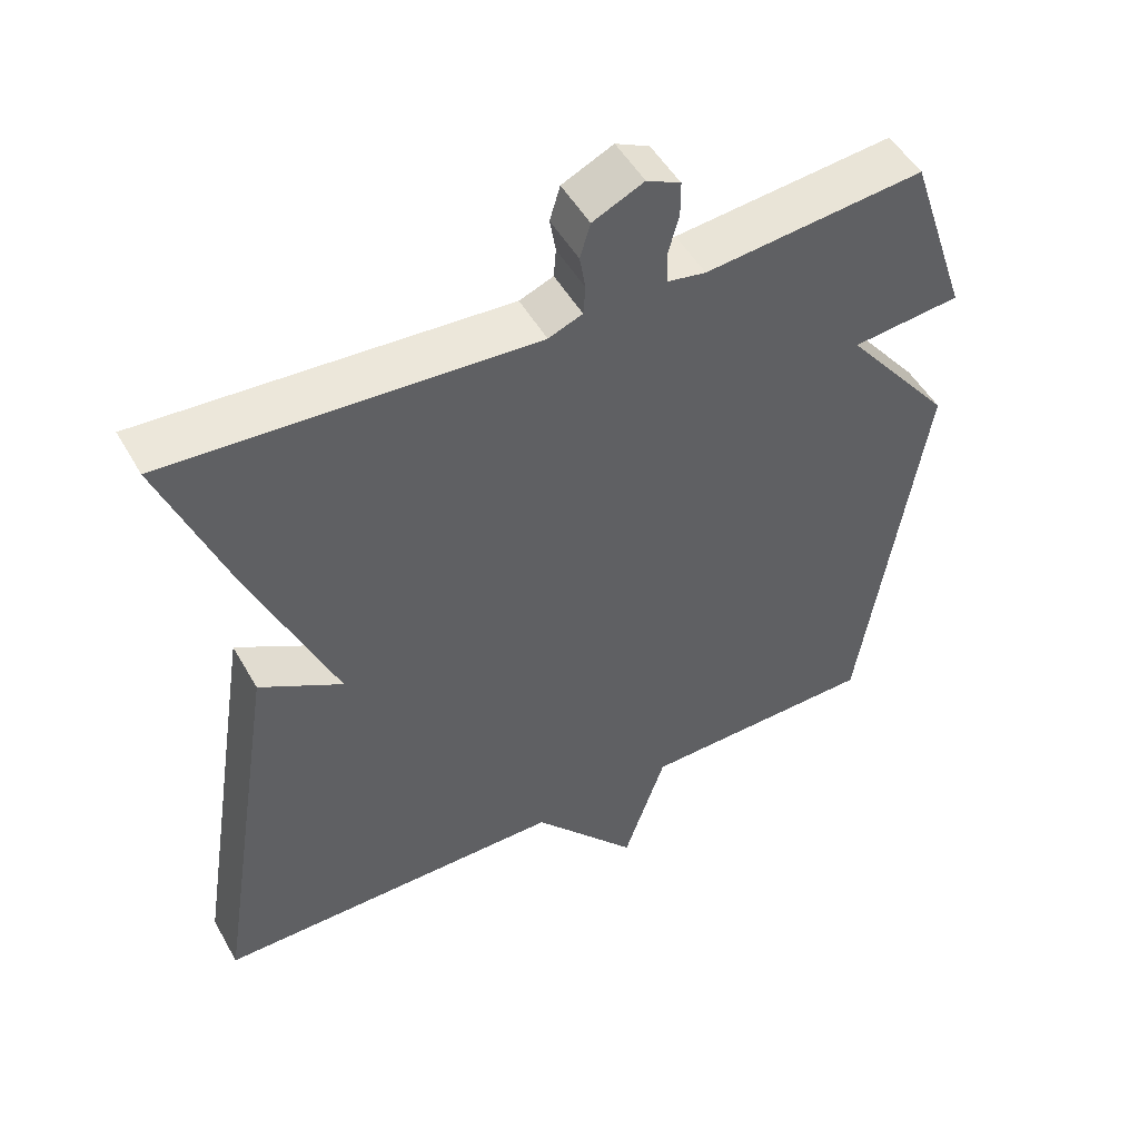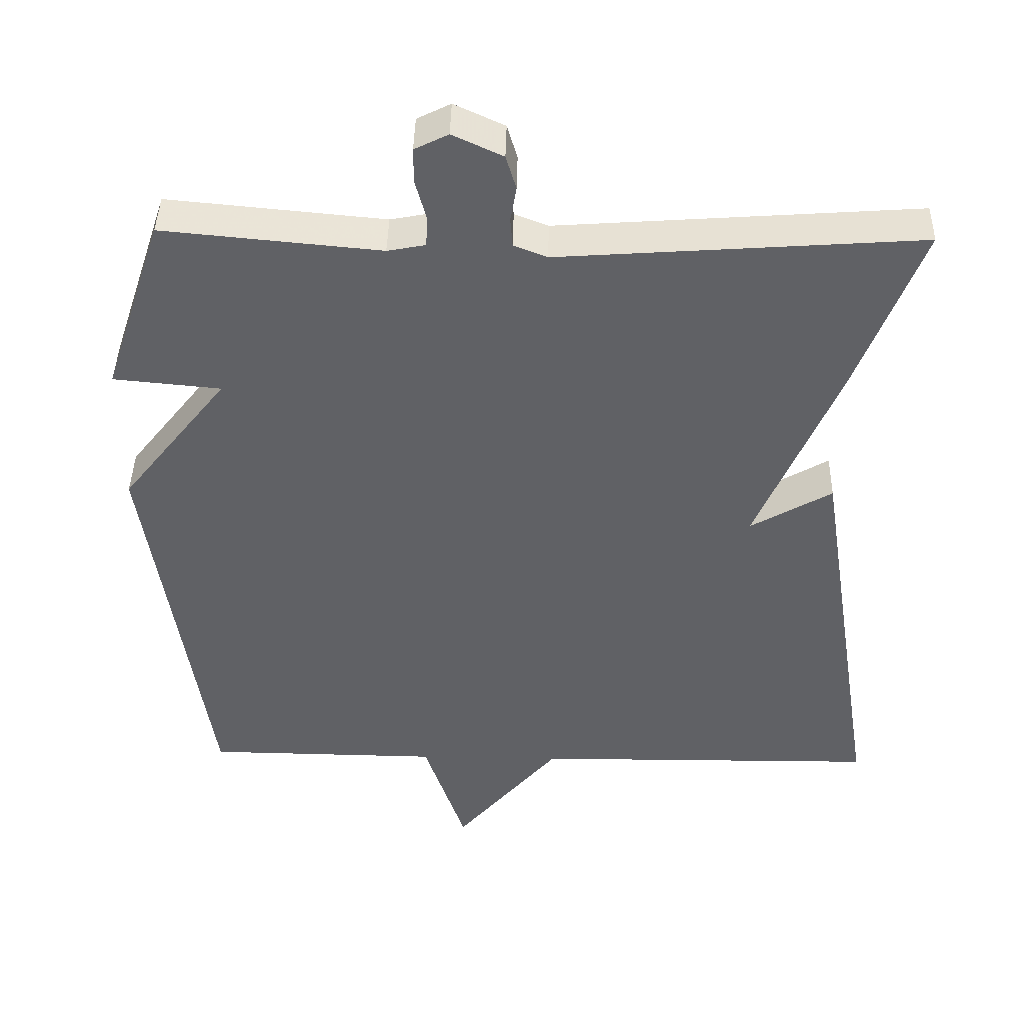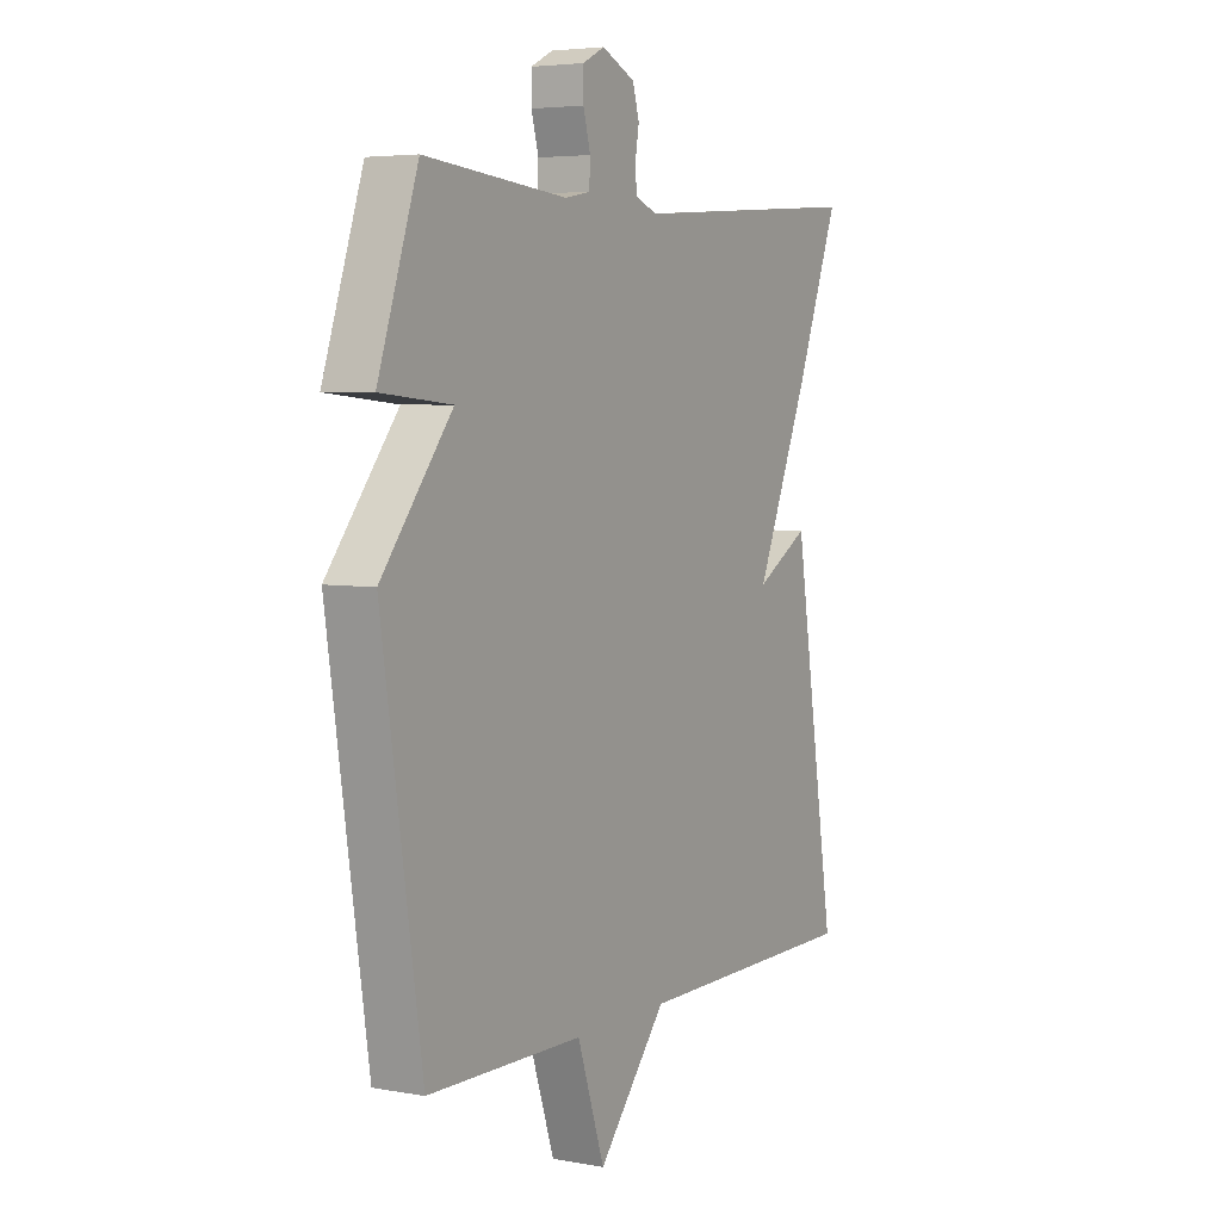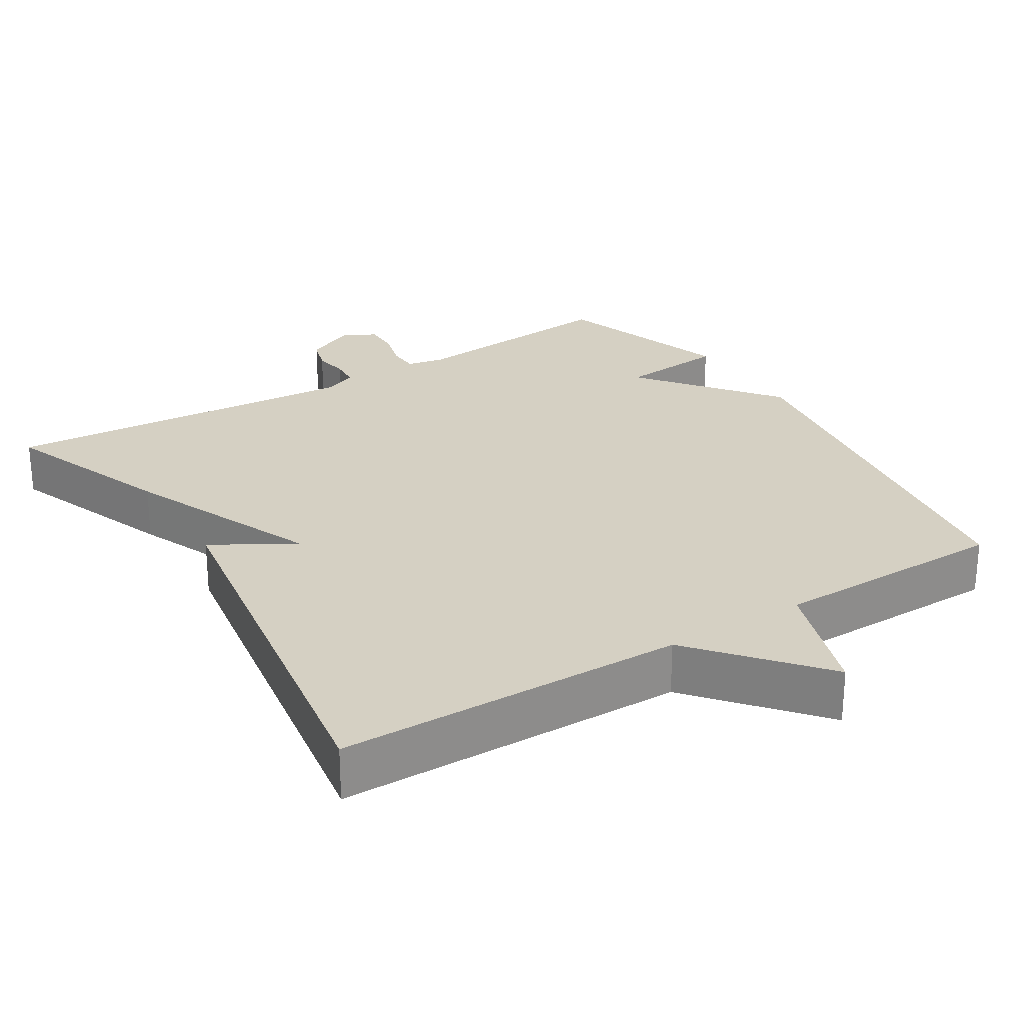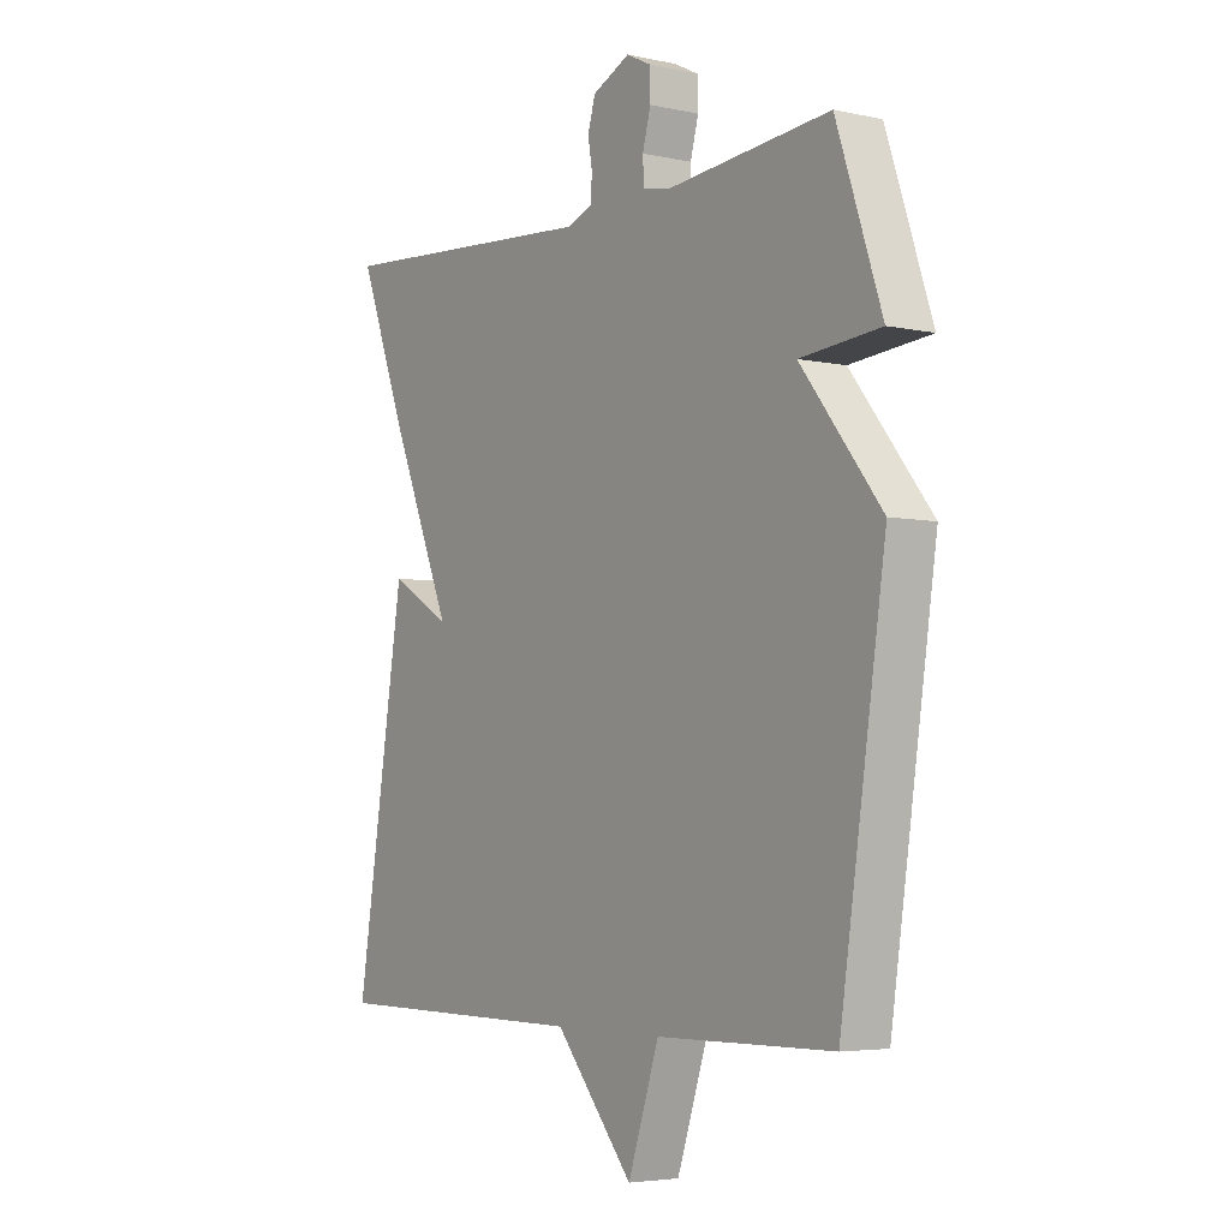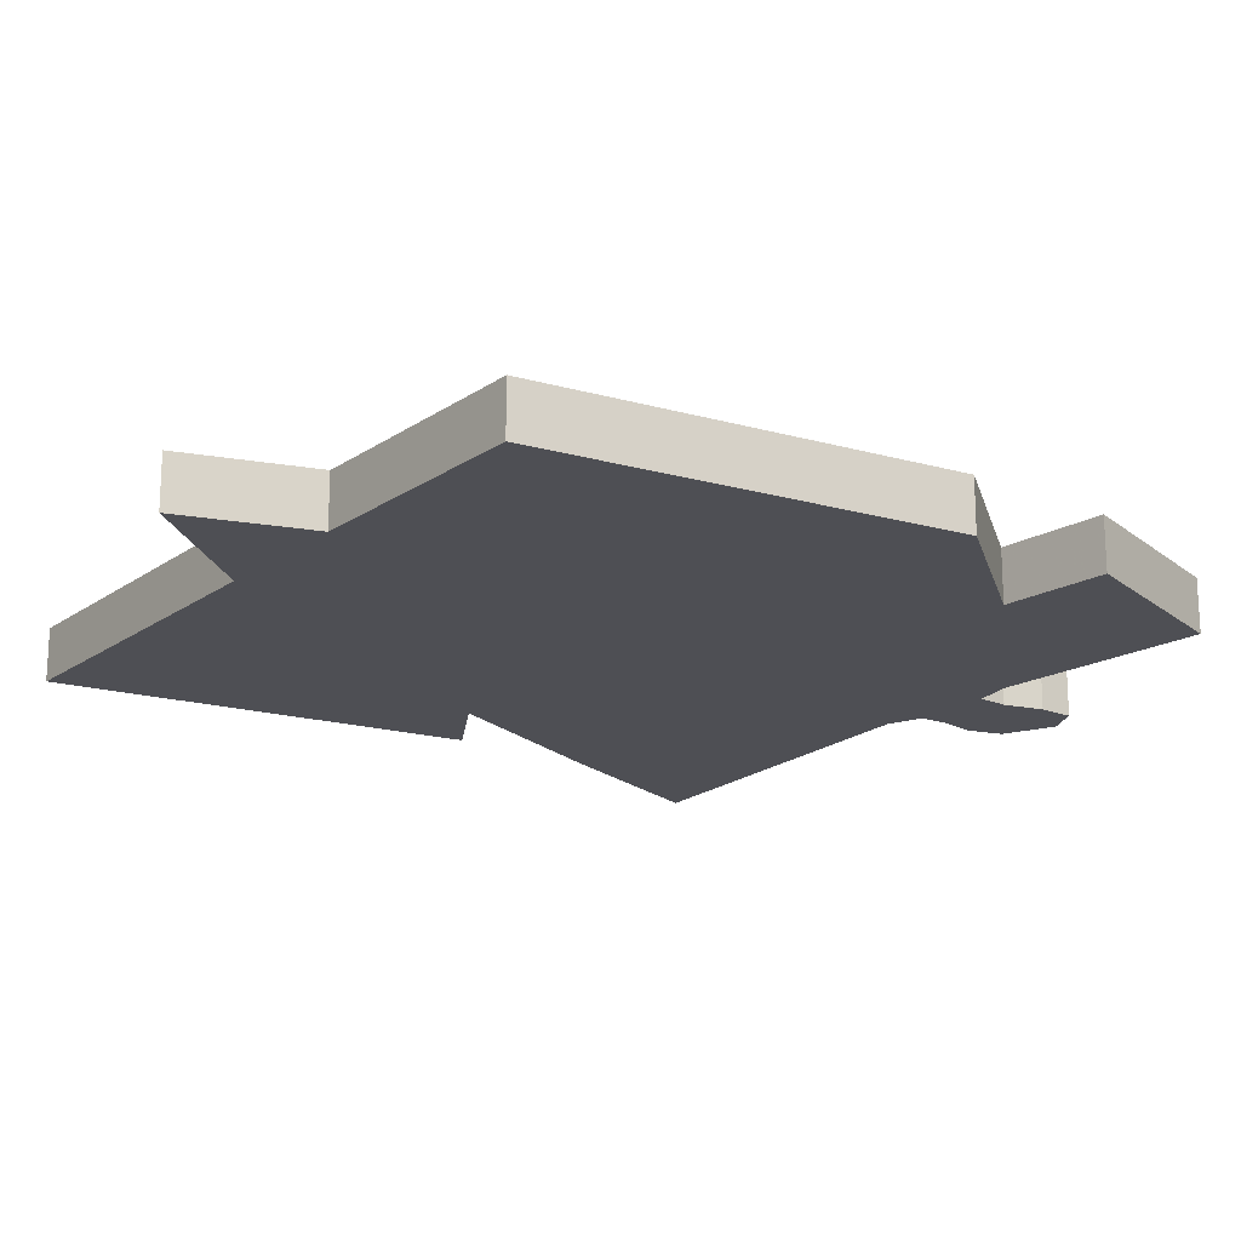
<metadata>
{"format":"obj","ext":"obj","renderer":"f3d","projection":"perspective","resolution":1024,"background":"white","views":[{"elev":50.4,"azim":151.2,"up":"+Z"},{"elev":42.3,"azim":1.2,"up":"+Z"},{"elev":4.8,"azim":-60.0,"up":"+Z"},{"elev":26.3,"azim":148.2,"up":"+Y"},{"elev":-4.5,"azim":-124.9,"up":"+Z"},{"elev":-18.3,"azim":-127.2,"up":"+Y"}]}
</metadata>
<code>
v -0.5 0.07 -0.5
v -0.583 0.07 0.053
v -0.436 0.07 0.239
v -0.583 0.07 0.253
v -0.5 0.07 0.5
v -0.203 0.07 0.472
v -0.151 0.07 0.482
v -0.149 0.07 0.524
v -0.164 0.07 0.579
v -0.164 0.07 0.627
v -0.118 0.07 0.65
v -0.049 0.07 0.618
v -0.035 0.07 0.571
v -0.043 0.07 0.523
v -0.04 0.07 0.483
v 0.006 0.07 0.465
v 0.5 0.07 0.5
v 0.41 0.07 0.264
v 0.298 0.07 -0.001
v 0.41 0.07 0.064
v 0.5 0.07 -0.5
v 0.023 0.07 -0.504
v -0.12 0.07 -0.674
v -0.177 0.07 -0.504
v -0.5 0 -0.5
v -0.583 0 0.053
v -0.436 0 0.239
v -0.583 0 0.253
v -0.5 0 0.5
v -0.203 0 0.472
v -0.151 0 0.482
v -0.149 0 0.524
v -0.164 0 0.579
v -0.164 0 0.627
v -0.118 0 0.65
v -0.049 0 0.618
v -0.035 0 0.571
v -0.043 0 0.523
v -0.04 0 0.483
v 0.006 0 0.465
v 0.5 0 0.5
v 0.41 0 0.264
v 0.298 0 -0.001
v 0.41 0 0.064
v 0.5 0 -0.5
v 0.023 0 -0.504
v -0.12 0 -0.674
v -0.177 0 -0.504
f 22 23 24
f 22 24 1
f 21 22 1
f 20 21 1
f 19 20 1
f 1 2 3
f 19 1 3
f 18 19 3
f 17 18 3
f 16 17 3
f 15 16 3 4
f 14 15 4
f 12 13 14
f 11 12 14
f 10 11 14
f 9 10 14
f 8 9 14
f 7 8 14
f 7 14 4
f 6 7 4
f 4 5 6
f 48 47 46
f 25 48 46
f 25 46 45
f 25 45 44
f 25 44 43
f 27 26 25
f 27 25 43
f 27 43 42
f 27 42 41
f 27 41 40
f 28 27 40 39
f 28 39 38
f 38 37 36
f 38 36 35
f 38 35 34
f 38 34 33
f 38 33 32
f 38 32 31
f 28 38 31
f 28 31 30
f 30 29 28
f 1 25 26 2
f 2 26 27 3
f 3 27 28 4
f 4 28 29 5
f 5 29 30 6
f 6 30 31 7
f 7 31 32 8
f 8 32 33 9
f 9 33 34 10
f 10 34 35 11
f 11 35 36 12
f 12 36 37 13
f 13 37 38 14
f 14 38 39 15
f 15 39 40 16
f 16 40 41 17
f 17 41 42 18
f 18 42 43 19
f 19 43 44 20
f 20 44 45 21
f 21 45 46 22
f 22 46 47 23
f 23 47 48 24
f 24 48 25 1

</code>
